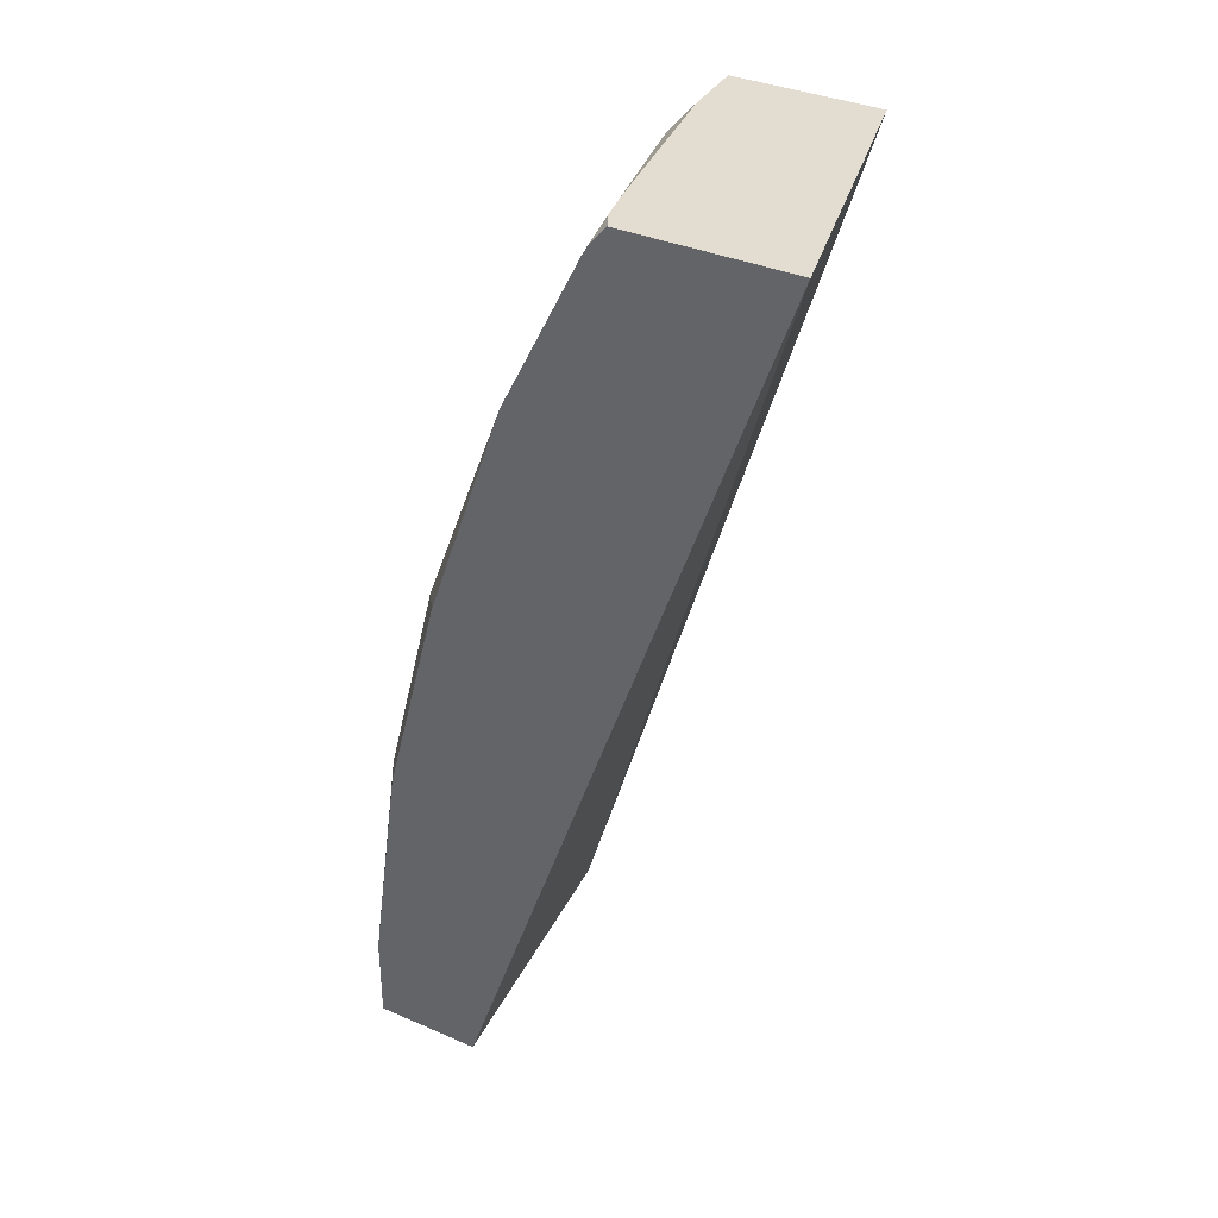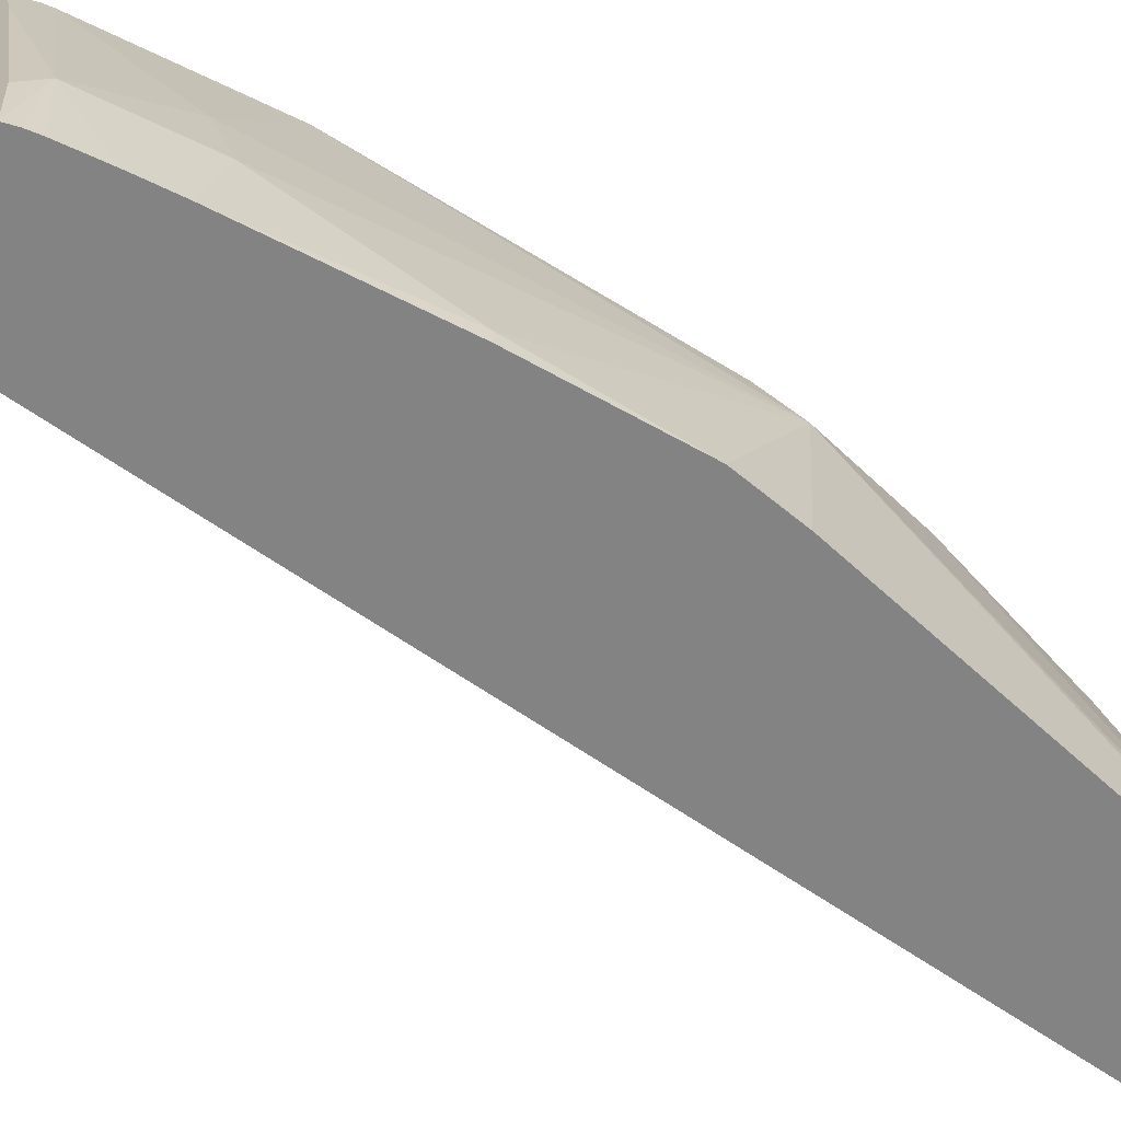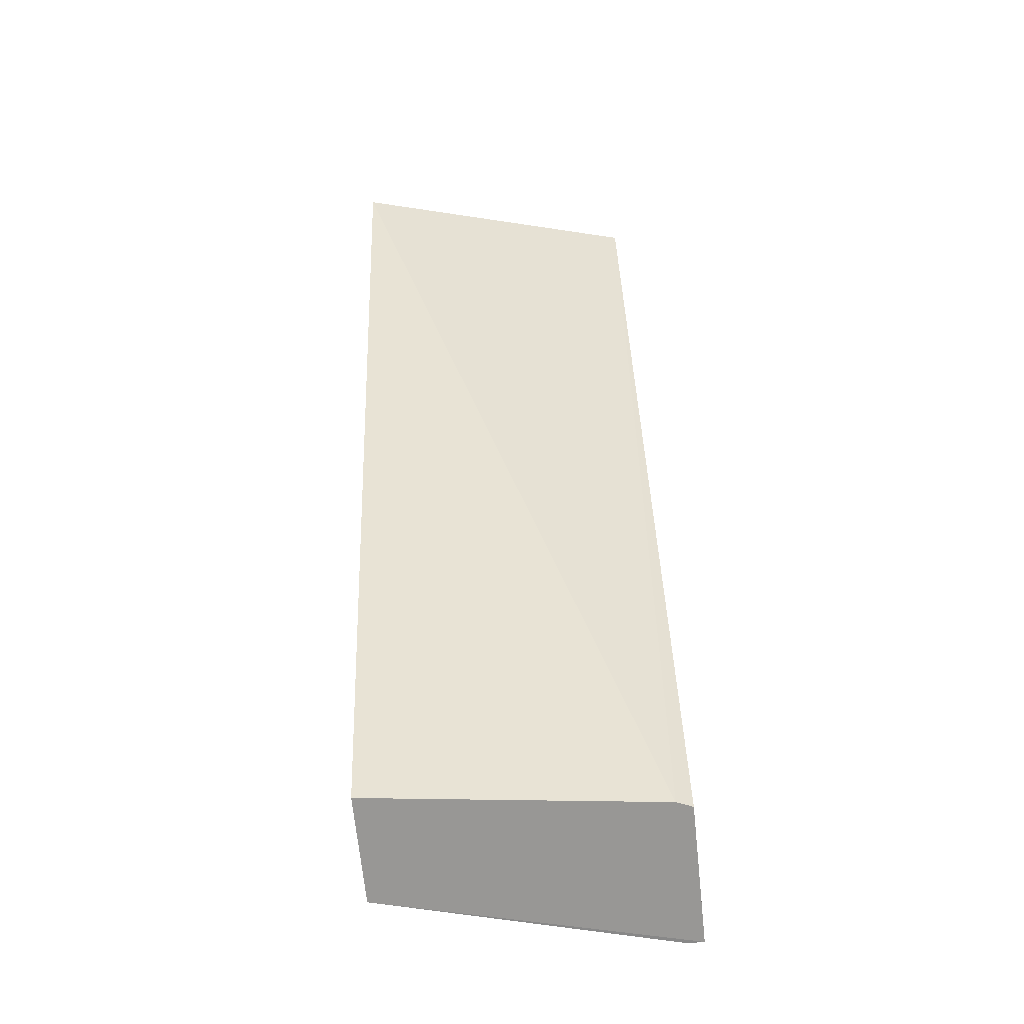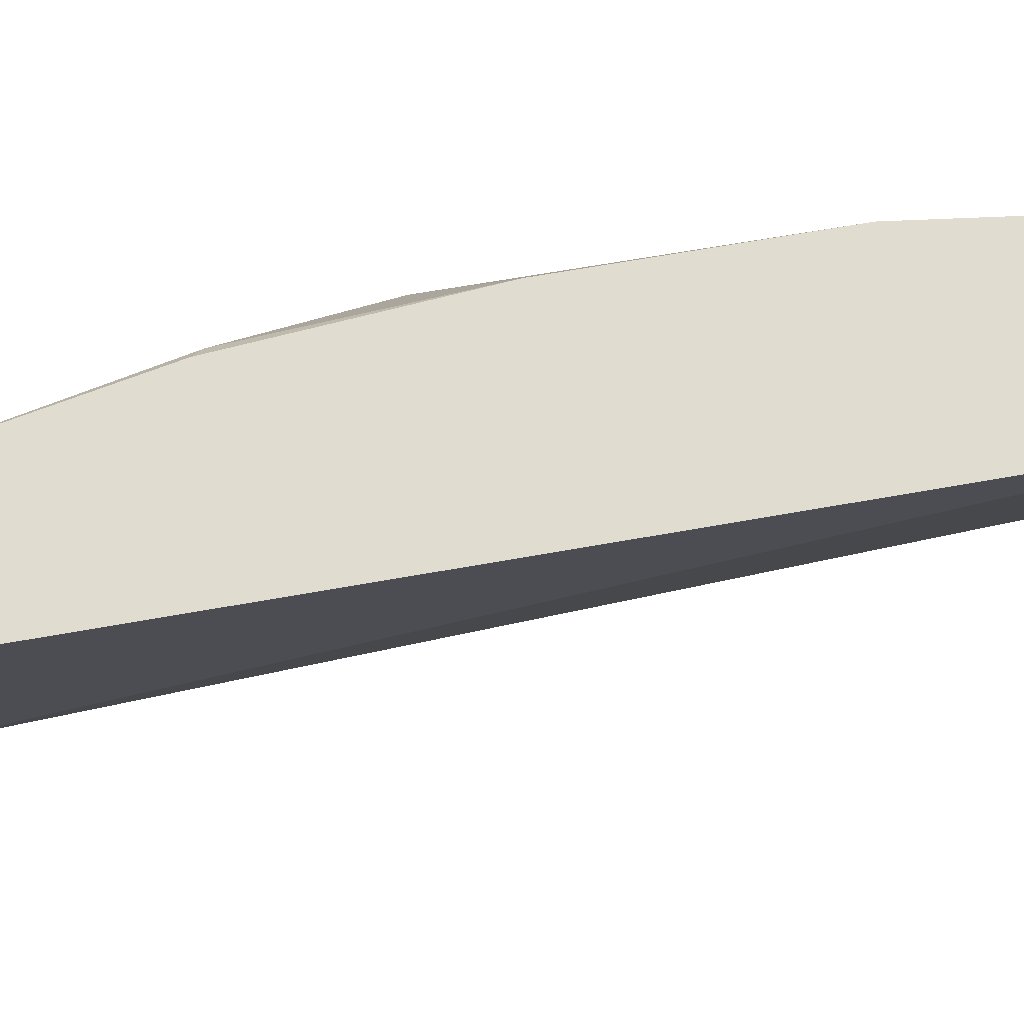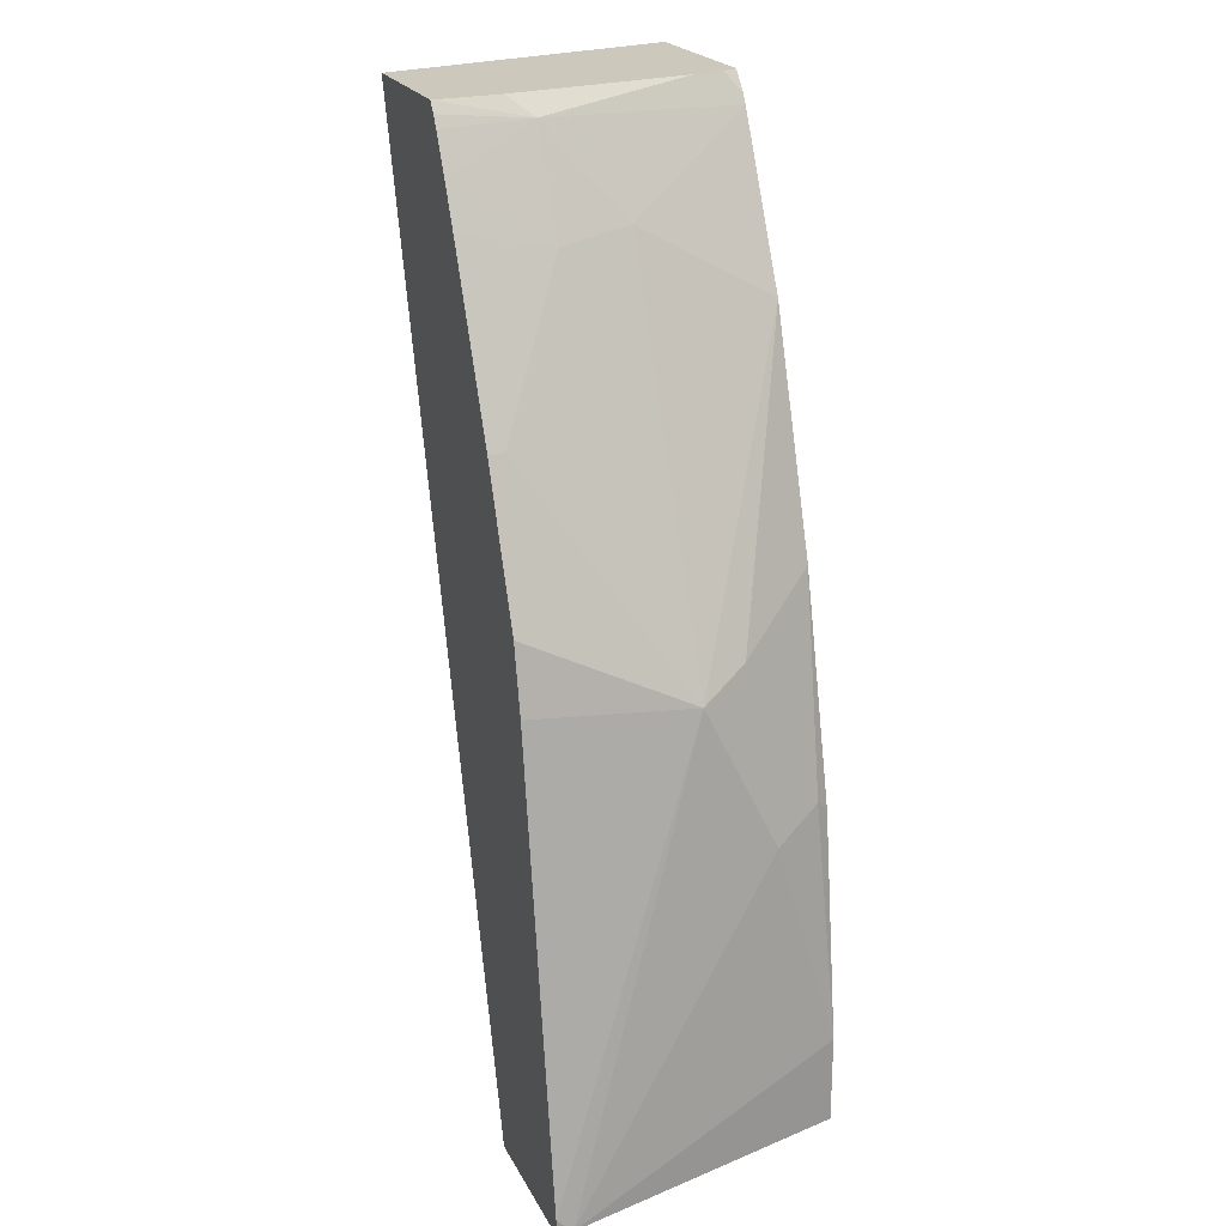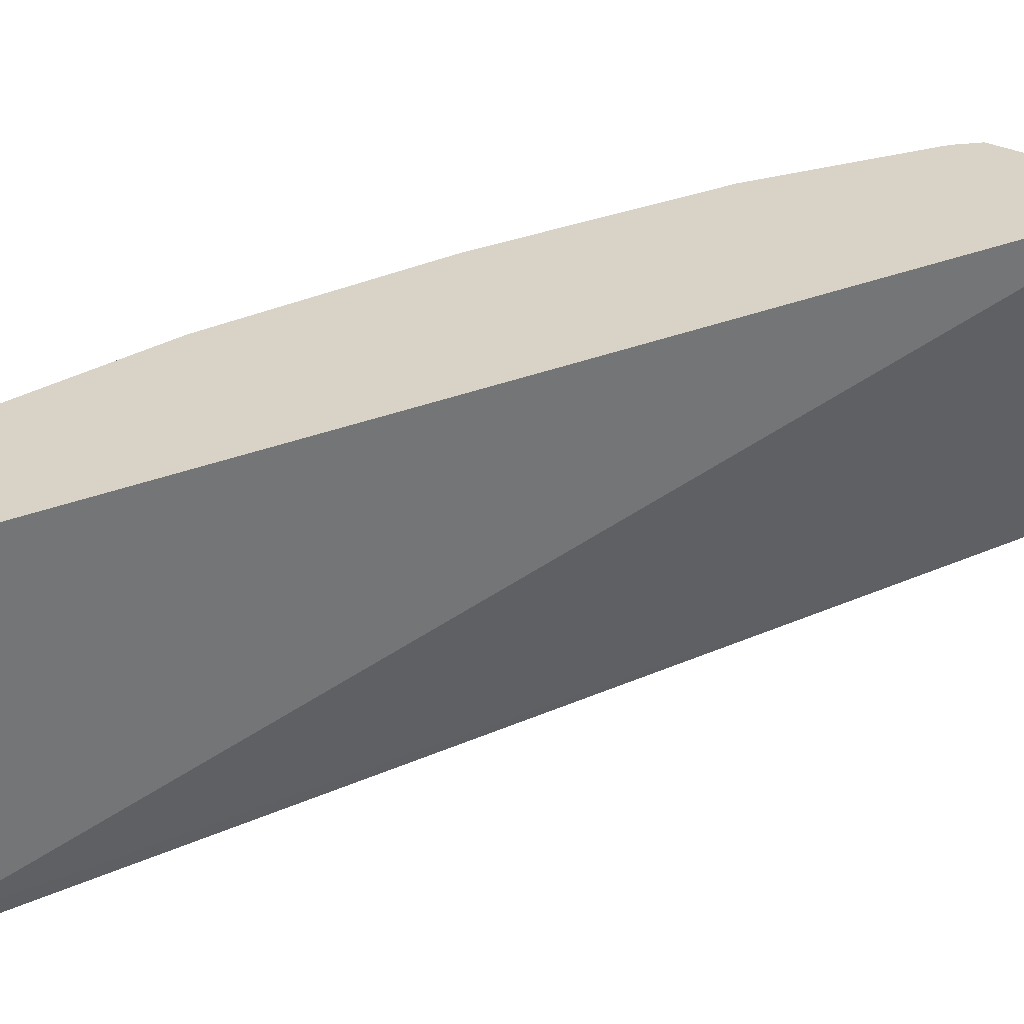
<metadata>
{"format":"obj","ext":"obj","renderer":"f3d","projection":"perspective","resolution":1024,"background":"white","views":[{"elev":35.1,"azim":-149.9,"up":"+Z"},{"elev":-61.0,"azim":37.1,"up":"+Y"},{"elev":-68.2,"azim":-84.0,"up":"+Z"},{"elev":69.7,"azim":-119.0,"up":"+Y"},{"elev":22.1,"azim":68.9,"up":"+Z"},{"elev":28.2,"azim":-141.5,"up":"+Y"}]}
</metadata>
<code>
v 0.4748 0.5745 0.1411
v 0.469 0.5745 -7.672e-05
v 0.3825 0.5745 0.2508
v 0.4782 0.4981 -7.672e-05
v 0.4033 0.4939 0.2508
v 0.4799 0.4939 -7.672e-05
v 0.4981 0.5745 -7.672e-05
v 0.518 0.4939 -7.672e-05
v 0.518 0.4939 2.152e-05
v 0.518 0.4981 2.152e-05
v 0.4981 0.5745 0.02318
v 0.4981 0.5578 0.07972
v 0.4914 0.5711 0.08635
v 0.4981 0.5379 0.1196
v 0.4914 0.5512 0.1262
v 0.4897 0.5745 0.08293
v 0.4541 0.5745 0.2013
v 0.4532 0.5379 0.2216
v 0.4331 0.5745 0.2433
v 0.445 0.518 0.2457
v 0.4317 0.5617 0.2508
v 0.4317 0.5745 0.2456
v 0.4273 0.5745 0.2508
v 0.4296 0.5704 0.2508
v 0.4425 0.4939 0.2508
v 0.4412 0.5116 0.2508
v 0.4446 0.4939 0.248
v 0.4464 0.4939 0.245
v 0.4572 0.4939 0.2239
v 0.452 0.4939 0.2344
v 0.4582 0.518 0.2191
v 0.4782 0.4981 0.1793
v 0.4941 0.4939 0.1414
v 0.4782 0.4939 0.1793
v 0.4981 0.4939 0.1238
v 0.518 0.4939 0.004221
f 32 33 14
f 30 20 28
f 32 14 31
f 32 31 29
f 30 29 31
f 30 31 20
f 30 28 29
f 26 20 21
f 27 25 28
f 27 28 20
f 27 20 25
f 26 25 20
f 26 21 25
f 34 33 32
f 28 25 29
f 34 29 33
f 18 31 14
f 29 25 33
f 21 23 25
f 18 20 31
f 23 3 25
f 5 25 3
f 5 6 25
f 12 14 10
f 34 32 29
f 36 35 9
f 36 10 14
f 36 14 35
f 35 14 33
f 35 33 9
f 9 33 6
f 33 25 6
f 36 9 10
f 24 23 21
f 19 18 17
f 24 22 23
f 13 14 12
f 13 12 11
f 11 12 10
f 11 10 7
f 8 7 10
f 8 10 9
f 13 15 14
f 8 9 6
f 4 2 6
f 4 6 5
f 4 5 3
f 4 3 2
f 2 3 1
f 24 21 22
f 8 6 7
f 13 1 15
f 7 6 2
f 13 11 16
f 23 22 3
f 13 16 1
f 22 1 3
f 17 1 22
f 19 22 21
f 19 21 20
f 19 20 18
f 19 17 22
f 17 18 14
f 17 14 15
f 17 15 1
f 7 2 1
f 16 7 1
f 11 7 16

</code>
